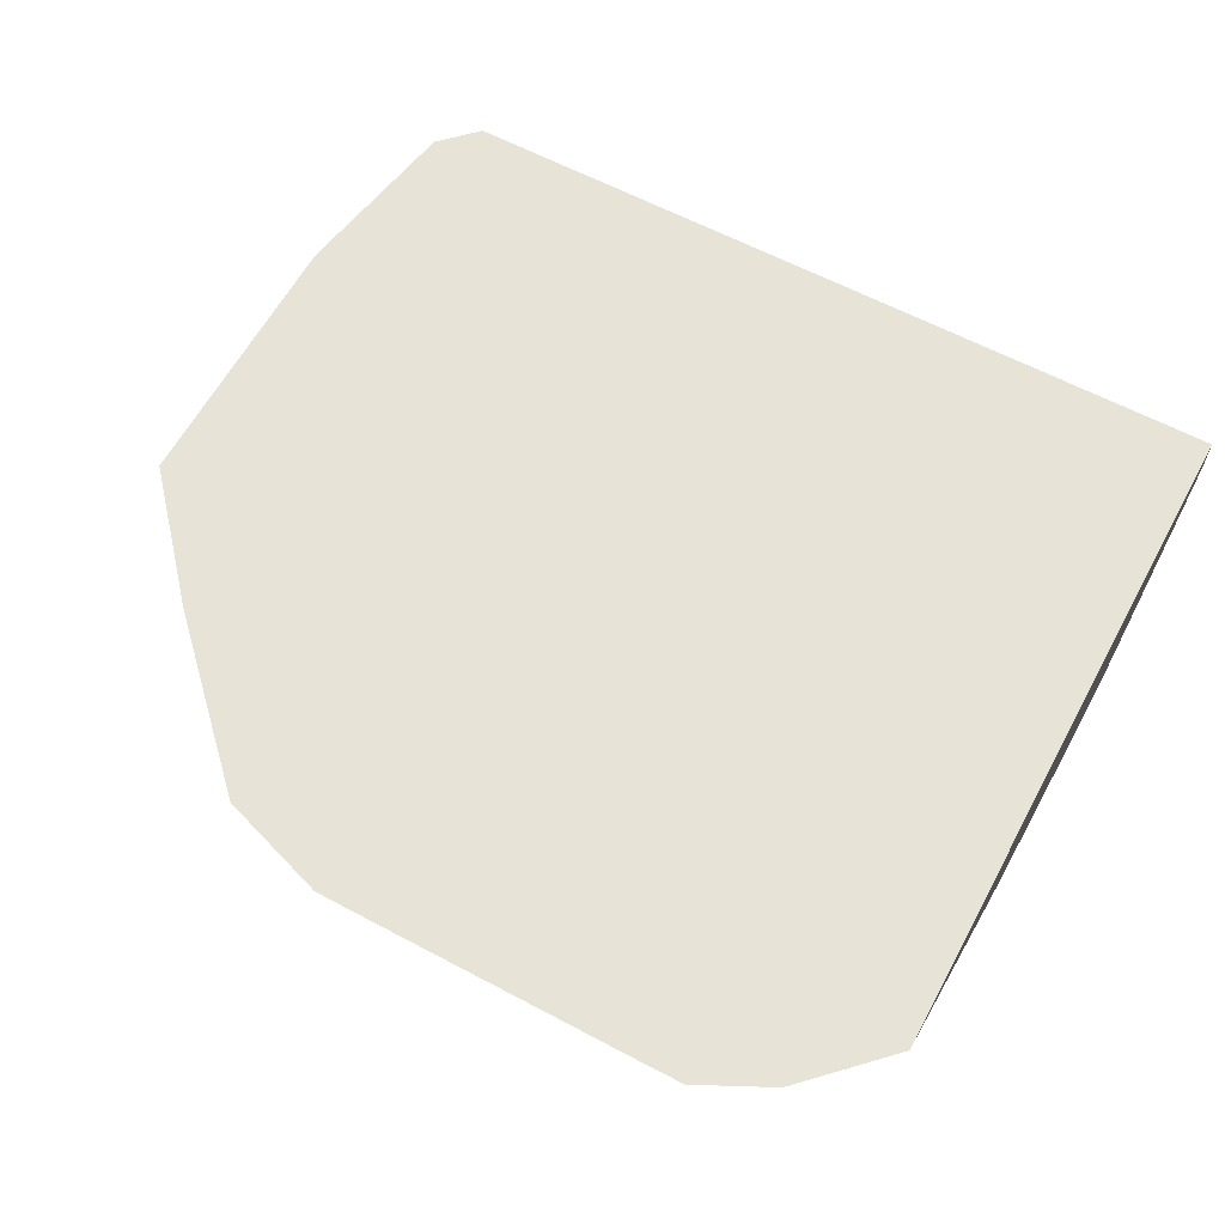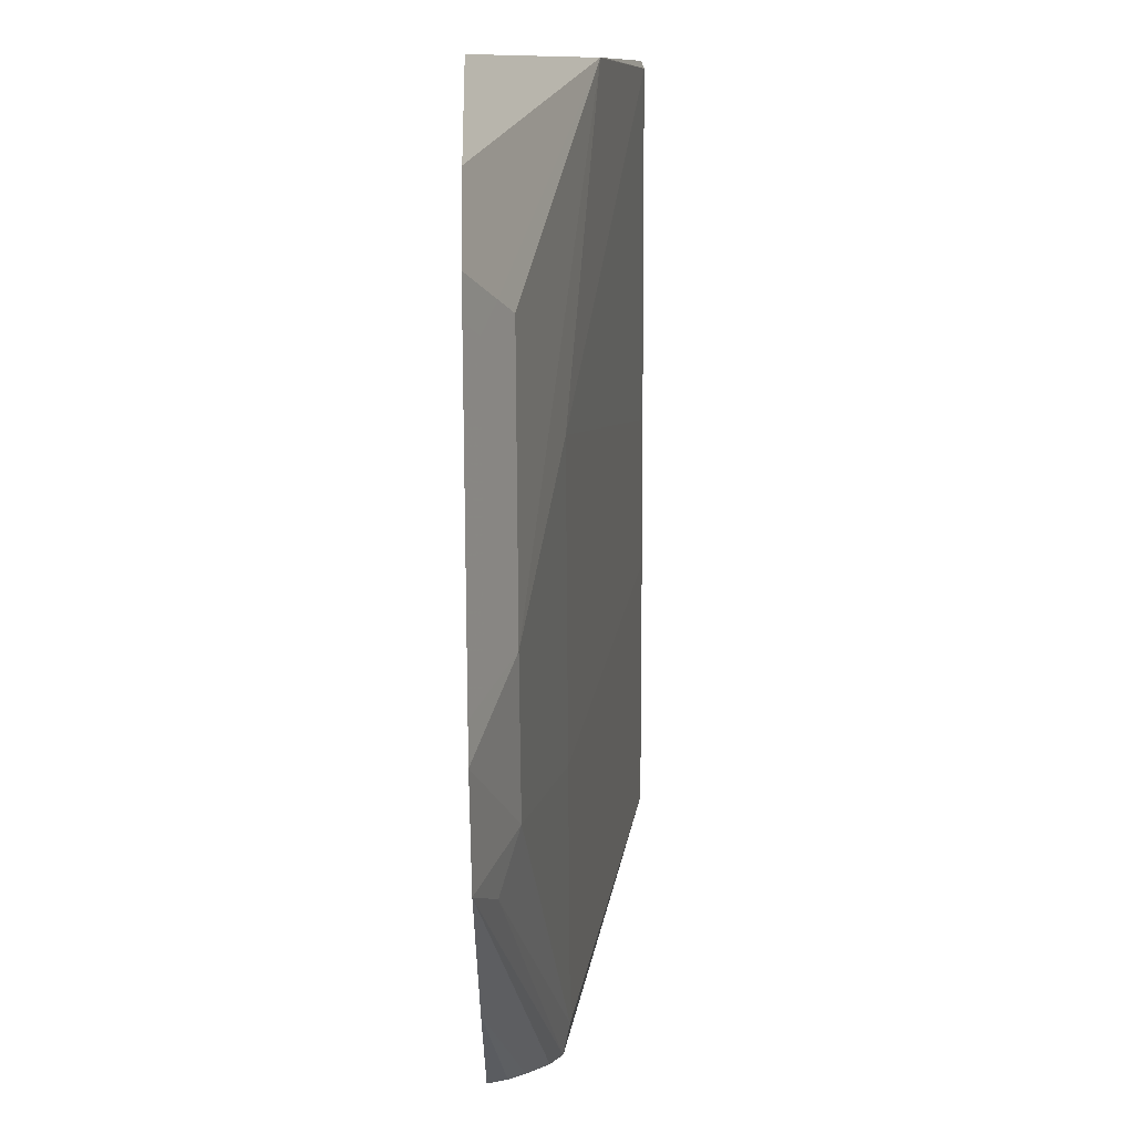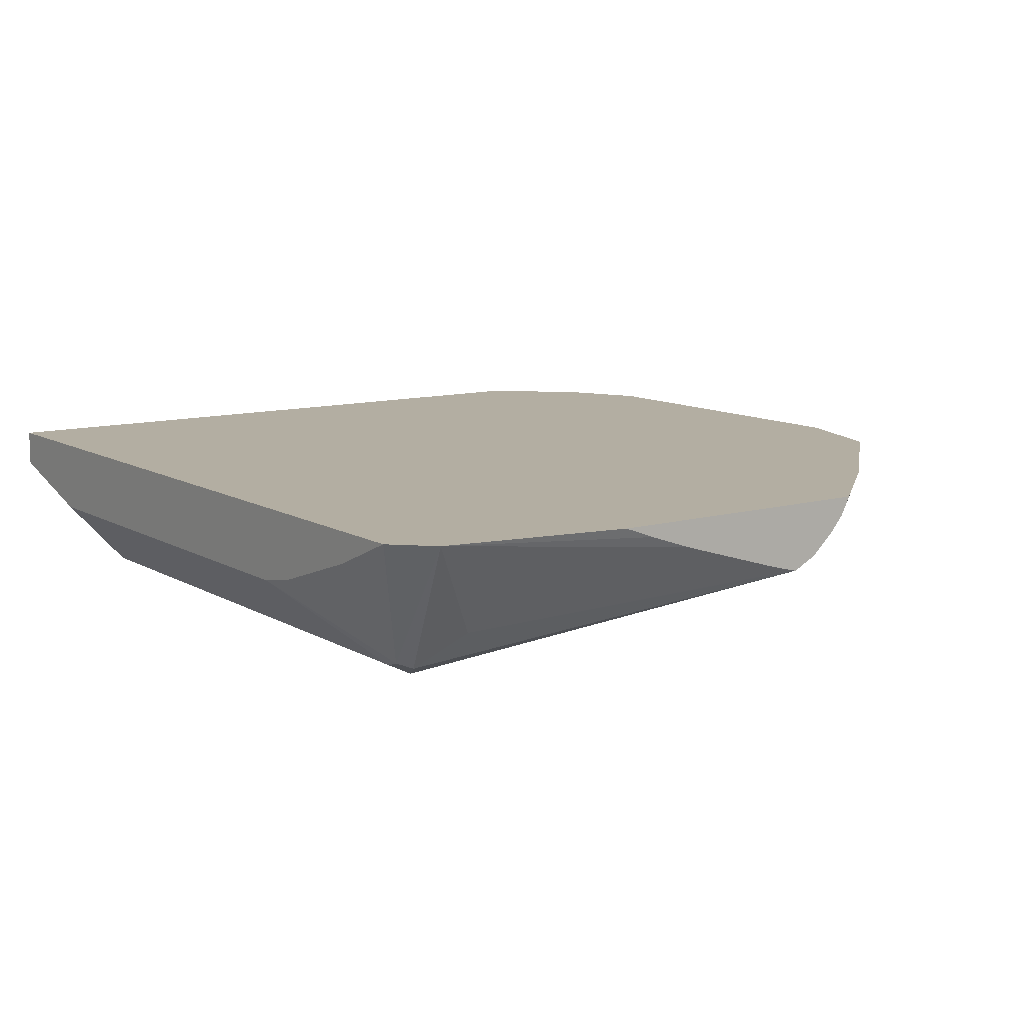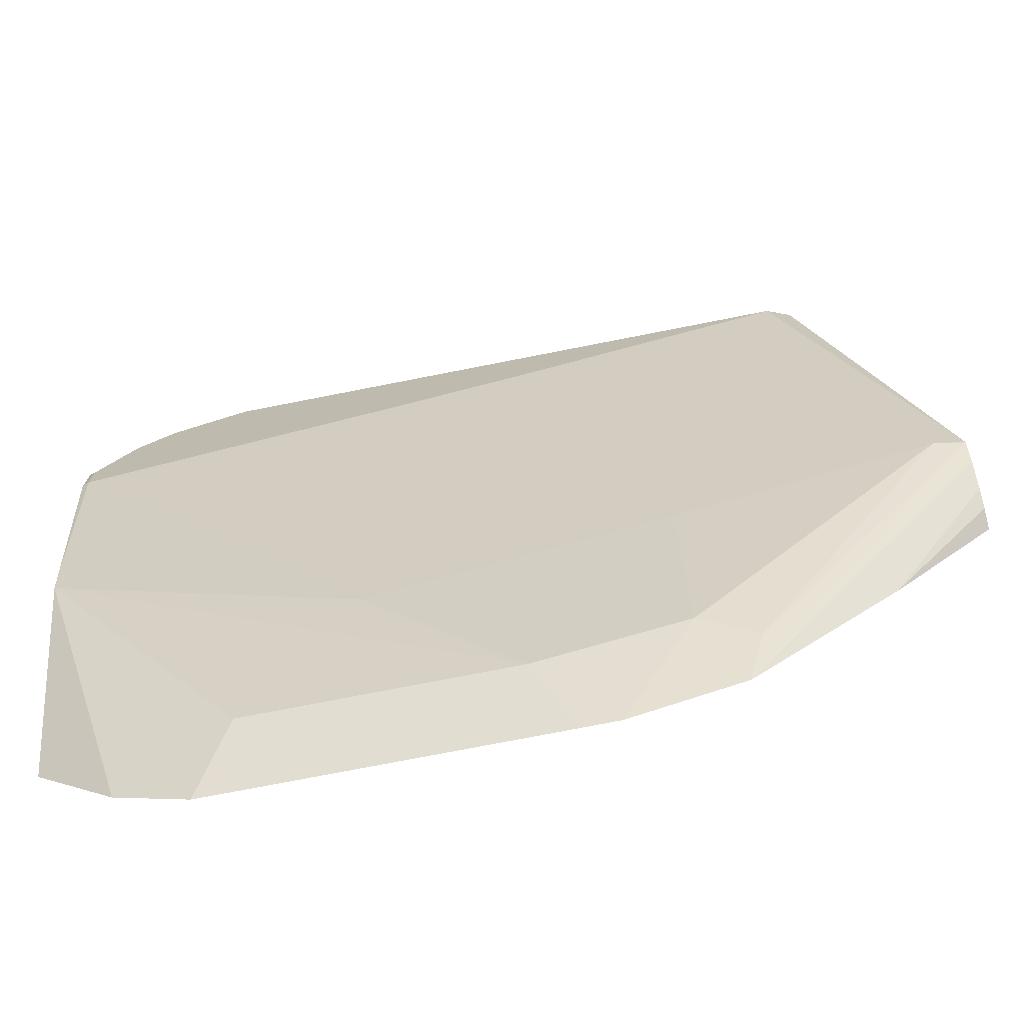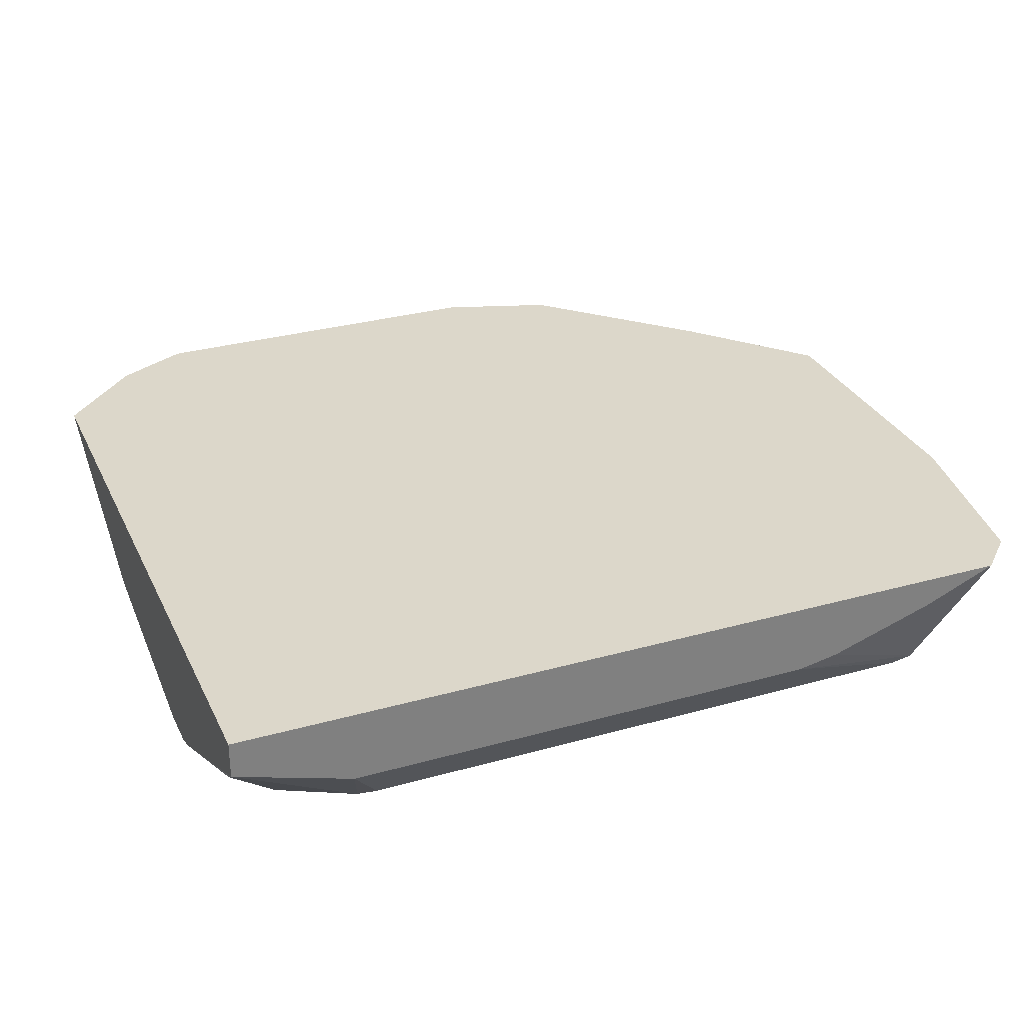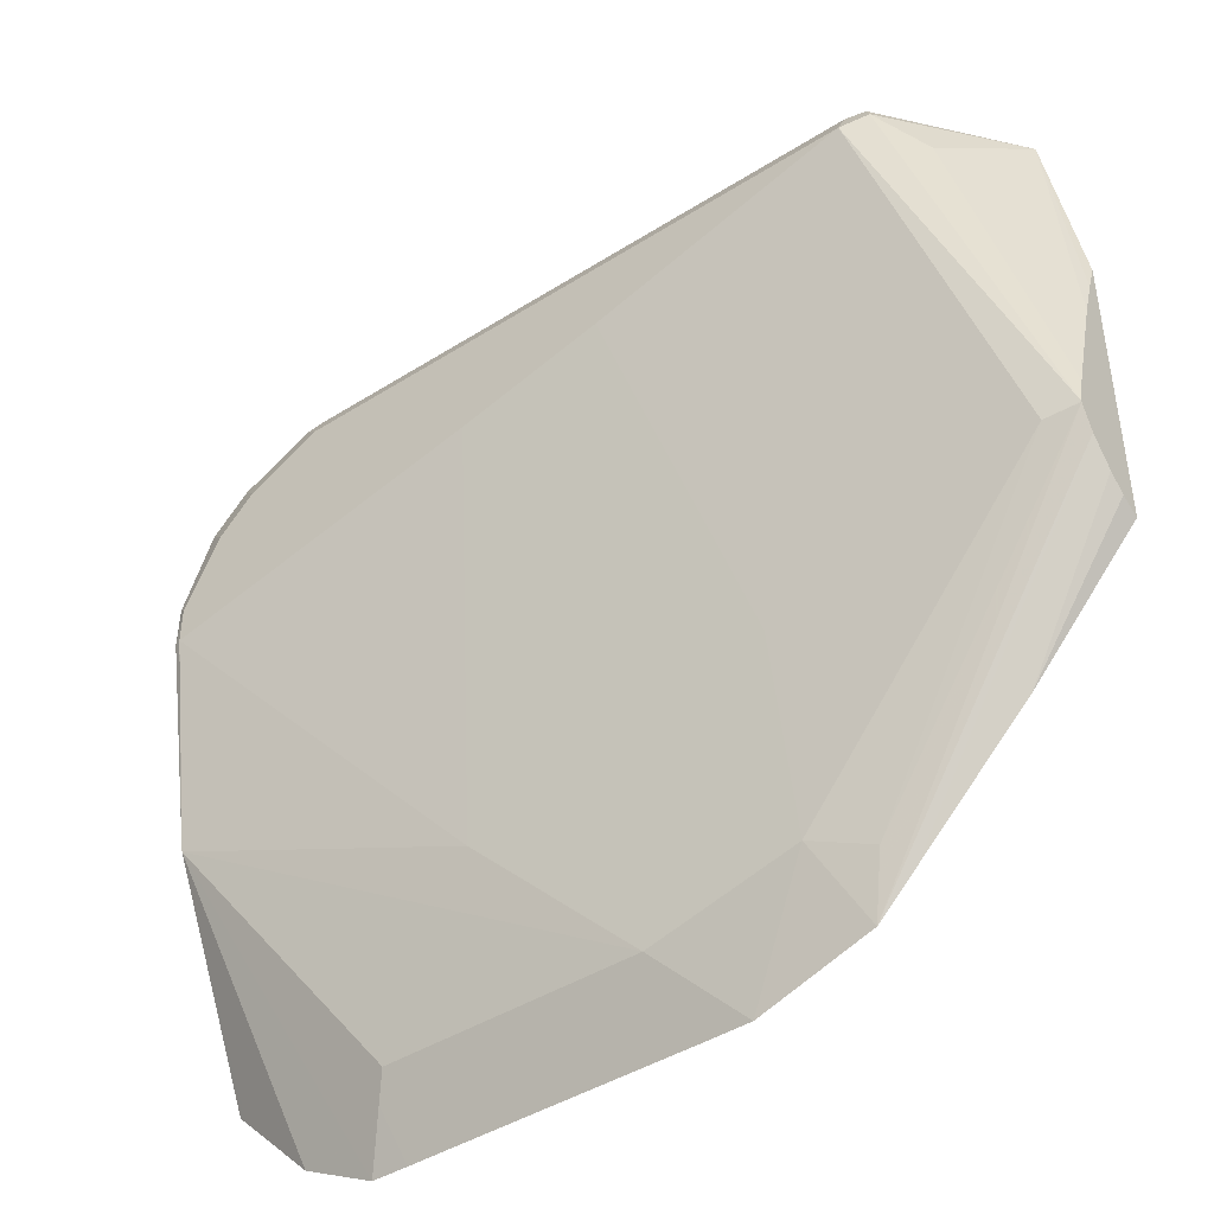
<metadata>
{"format":"obj","ext":"obj","renderer":"f3d","projection":"perspective","resolution":1024,"background":"white","views":[{"elev":61.6,"azim":28.4,"up":"+Z"},{"elev":-79.9,"azim":90.4,"up":"+Y"},{"elev":10.8,"azim":-125.3,"up":"+Z"},{"elev":-73.1,"azim":-168.8,"up":"+Y"},{"elev":30.5,"azim":157.9,"up":"+Z"},{"elev":-42.9,"azim":-143.0,"up":"+Y"}]}
</metadata>
<code>
v 0.1554 0.1522 -0.6763
v 0.1554 -0.1656 -0.6763
v 0.1554 0.1522 -0.6932
v -0.2195 0.1522 -0.6763
v 0.1519 -0.1691 -0.6763
v 0.1554 -0.06487 -0.7242
v 0.1554 0.07079 -0.7351
v 0.1437 0.09296 -0.7397
v 0.1268 0.1099 -0.7397
v 0.09296 0.1268 -0.7397
v 0.1014 0.1522 -0.7101
v -0.186 0.1522 -0.6905
v -0.1944 0.131 -0.7354
v -0.2198 0.1519 -0.6763
v 0.1352 -0.1858 -0.6763
v 0.01687 -0.1183 -0.7101
v 0.1521 0.03381 -0.7439
v 0.1554 -0.05071 -0.727
v 0.1183 -0.2027 -0.6763
v 0.08448 -0.2196 -0.6763
v 0.07326 -0.1972 -0.6875
v 0.06761 -0.1859 -0.6932
v -0.0507 -0.1859 -0.6932
v 0.1554 0.06442 -0.7383
v 0.1554 0.0539 -0.7423
v 0.1352 0.08451 -0.7439
v 0.1183 0.1014 -0.7439
v 0.08452 0.1183 -0.7439
v 0.08452 0.1296 -0.7382
v 0.08452 0.1522 -0.7101
v -0.1372 0.1522 -0.7066
v -0.186 0.1296 -0.7382
v -0.1972 0.124 -0.7382
v -0.2365 0.1352 -0.6763
v -0.1183 0.1522 -0.7101
v -1.95e-06 0.06762 -0.7439
v -0.1183 -0.1691 -0.6932
v -0.1183 -0.08453 -0.7101
v -0.06761 0.08451 -0.7439
v 0.1521 0.0507 -0.7439
v 0.1554 0.03381 -0.7427
v 0.06757 -0.2197 -0.6763
v 0.06196 -0.2085 -0.6819
v -0.05635 -0.2085 -0.6819
v -0.06749 -0.2197 -0.6763
v -0.08428 -0.2195 -0.6763
v -0.186 0.1183 -0.7439
v -0.1014 0.1522 -0.7101
v -0.2141 0.107 -0.7213
v -0.2512 -0.0478 -0.7072
v -0.2512 0.01688 -0.6883
v -0.2512 0.03621 -0.6817
v -0.2512 0.05059 -0.6763
v -0.1351 -0.2028 -0.6763
v -0.1437 -0.1775 -0.6847
v -0.2367 -0.05071 -0.7101
v -0.2512 -0.04587 -0.7068
v -0.2512 -0.03444 -0.7038
v -0.2512 -0.04828 -0.7071
v -0.2512 -0.08034 -0.6763
v -0.1353 -0.2026 -0.6763
v -0.2512 -0.05916 -0.7016
v -0.2029 -0.135 -0.6763
v -0.2512 -0.07605 -0.6847
v -0.1521 -0.1859 -0.6763
v -0.2512 -0.06982 -0.6919
f 28 47 32
f 63 66 65
f 34 51 52
f 25 41 40
f 25 40 26
f 28 32 29
f 33 50 49
f 29 48 30
f 32 47 33
f 32 35 48
f 33 49 34
f 33 47 50
f 23 46 37
f 29 32 48
f 23 45 46
f 17 26 40
f 21 23 22
f 21 44 23
f 21 43 44
f 21 42 43
f 20 42 21
f 17 27 26
f 17 28 27
f 17 47 28
f 17 39 47
f 17 36 39
f 17 41 18
f 17 40 41
f 16 39 36
f 23 44 45
f 34 52 53
f 16 38 39
f 37 46 54
f 63 64 66
f 62 65 66
f 61 65 62
f 60 64 63
f 55 59 56
f 54 59 55
f 54 62 59
f 54 61 62
f 50 58 57
f 50 51 58
f 50 52 51
f 50 53 52
f 50 60 53
f 50 64 60
f 50 66 64
f 50 62 66
f 50 59 62
f 50 56 59
f 49 58 51
f 49 57 58
f 49 50 57
f 47 56 50
f 42 44 43
f 42 45 44
f 38 47 39
f 38 56 47
f 37 56 38
f 37 55 56
f 37 54 55
f 34 49 51
f 16 37 38
f 6 20 21
f 16 36 17
f 1 19 15
f 1 20 19
f 1 42 20
f 1 45 42
f 1 46 45
f 1 54 46
f 1 61 54
f 1 65 61
f 1 63 65
f 1 60 63
f 1 53 60
f 1 34 53
f 1 14 34
f 1 15 5
f 1 4 14
f 1 35 31
f 1 48 35
f 1 30 48
f 1 11 30
f 1 3 11
f 1 7 3
f 1 24 7
f 1 25 24
f 1 41 25
f 1 18 41
f 1 6 18
f 1 2 6
f 16 23 37
f 1 31 12
f 1 5 2
f 1 12 4
f 3 7 8
f 2 5 6
f 13 35 32
f 13 31 35
f 13 34 14
f 13 33 34
f 13 32 33
f 12 31 13
f 11 29 30
f 10 28 29
f 9 28 10
f 9 27 28
f 8 27 9
f 8 26 27
f 8 25 26
f 10 29 11
f 5 15 6
f 3 9 10
f 3 10 11
f 4 12 13
f 4 13 14
f 6 16 17
f 8 24 25
f 6 17 18
f 6 15 19
f 6 19 20
f 6 21 22
f 6 22 23
f 6 23 16
f 7 24 8
f 3 8 9

</code>
